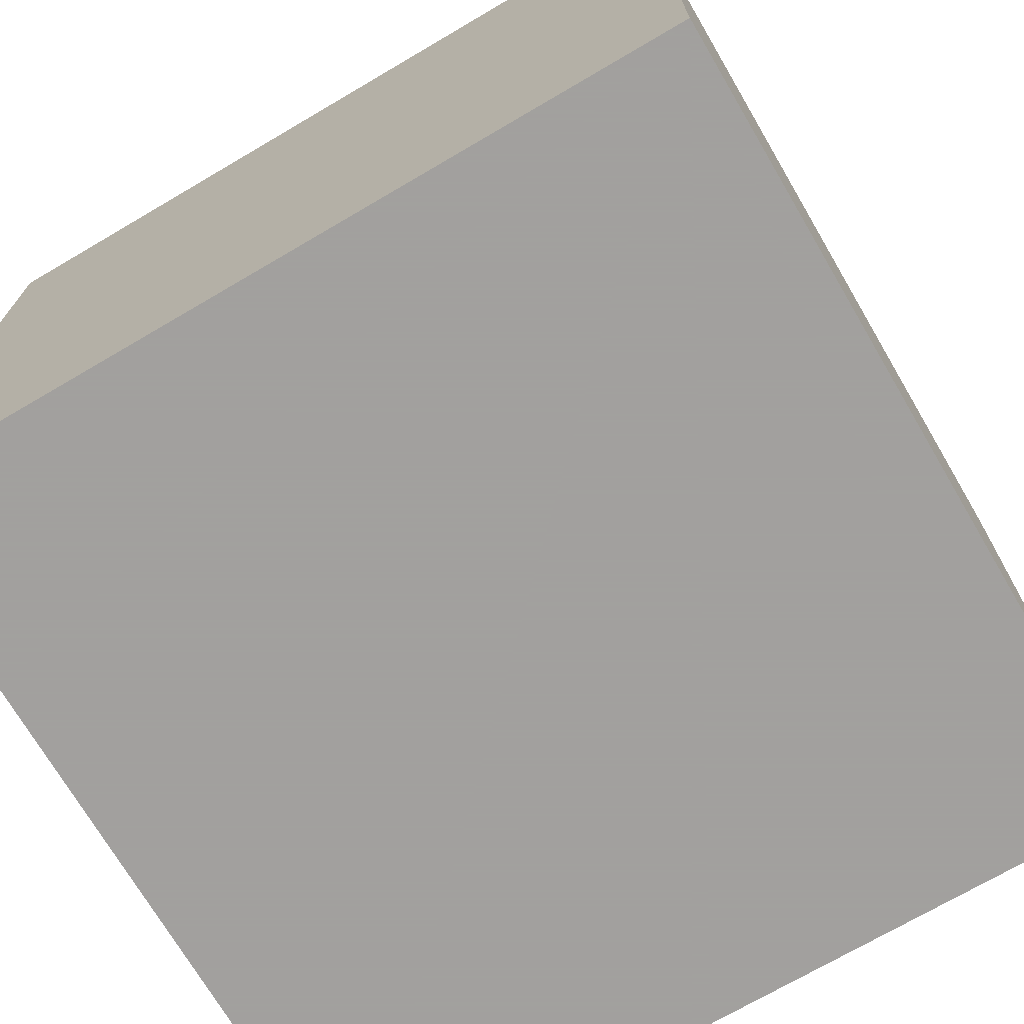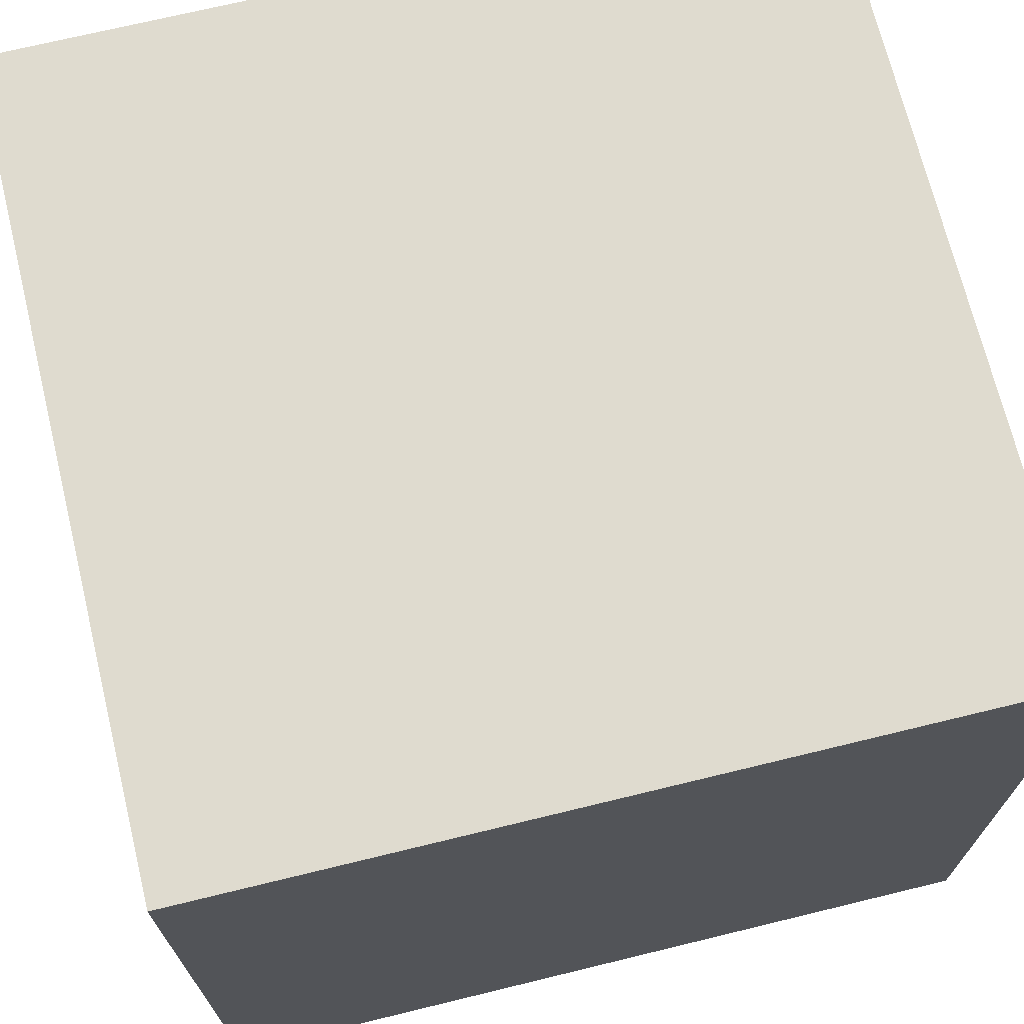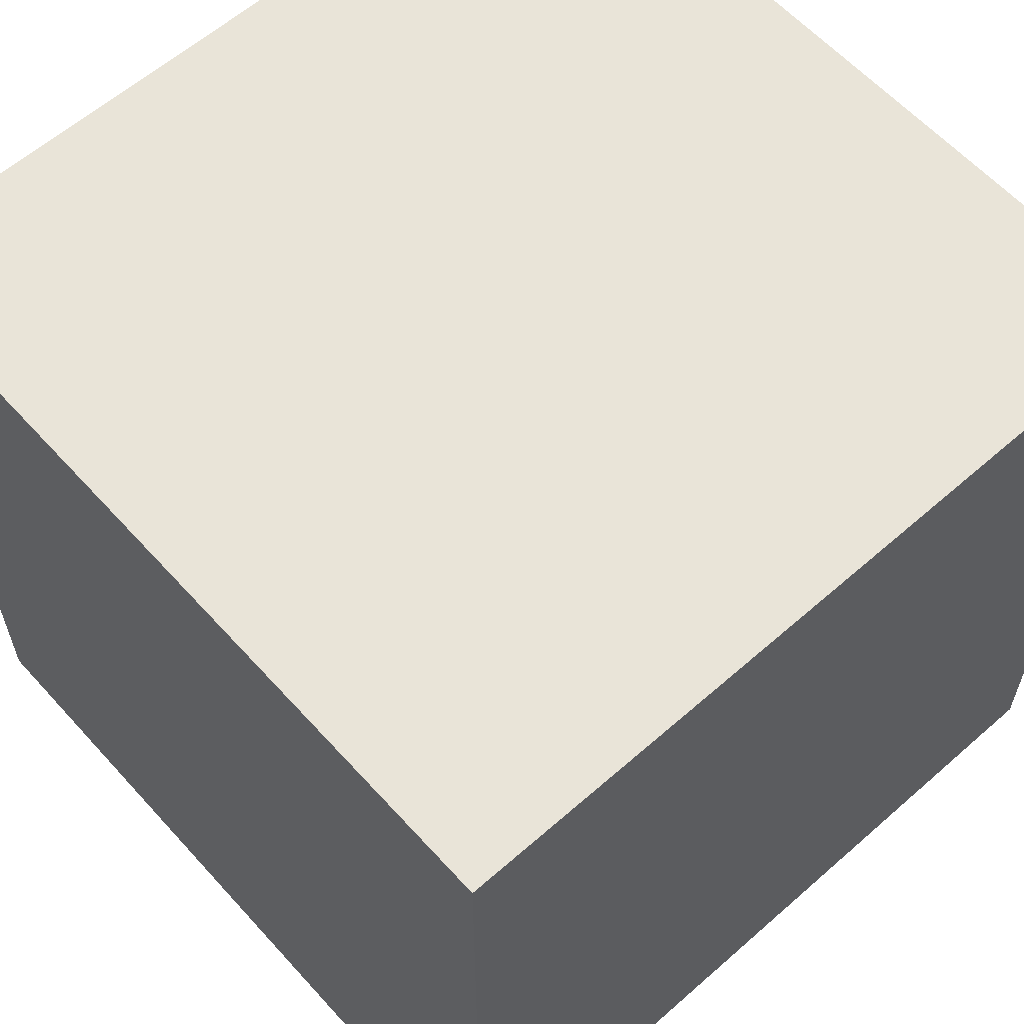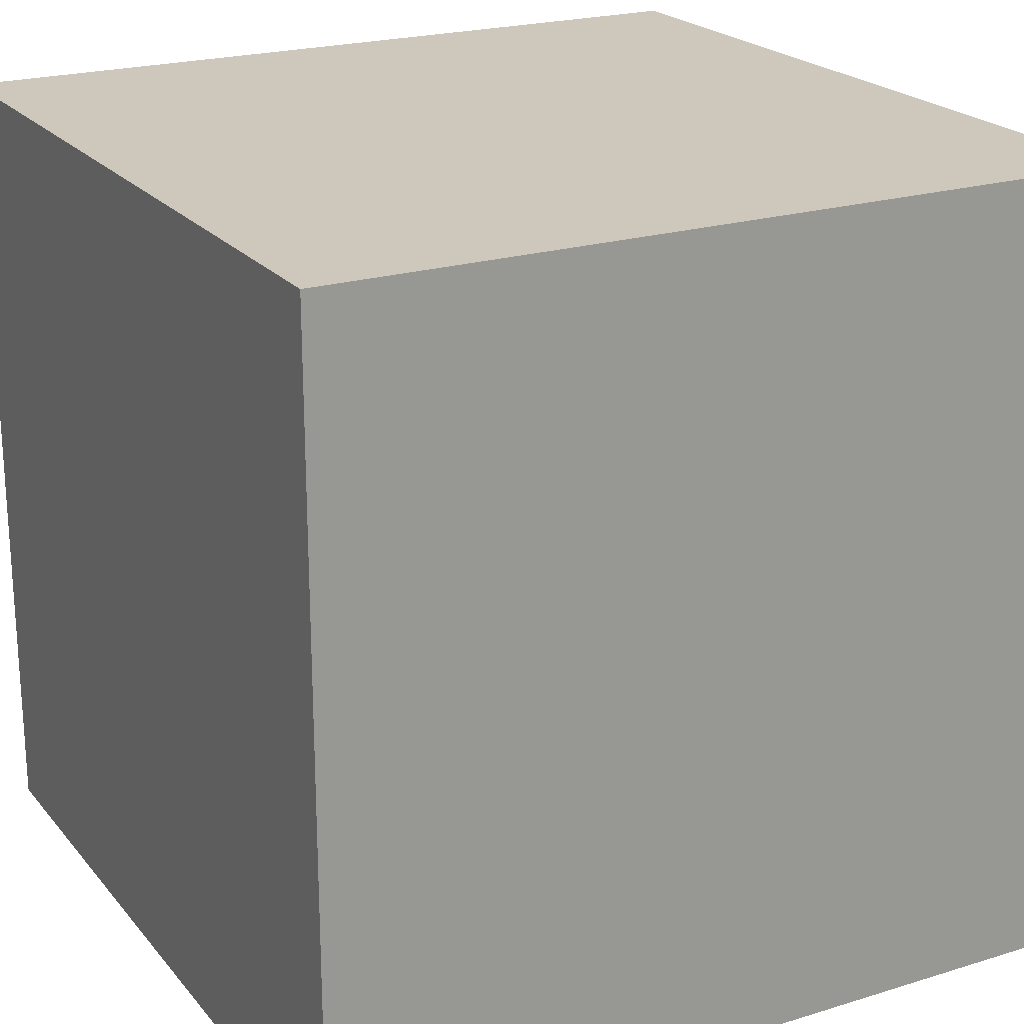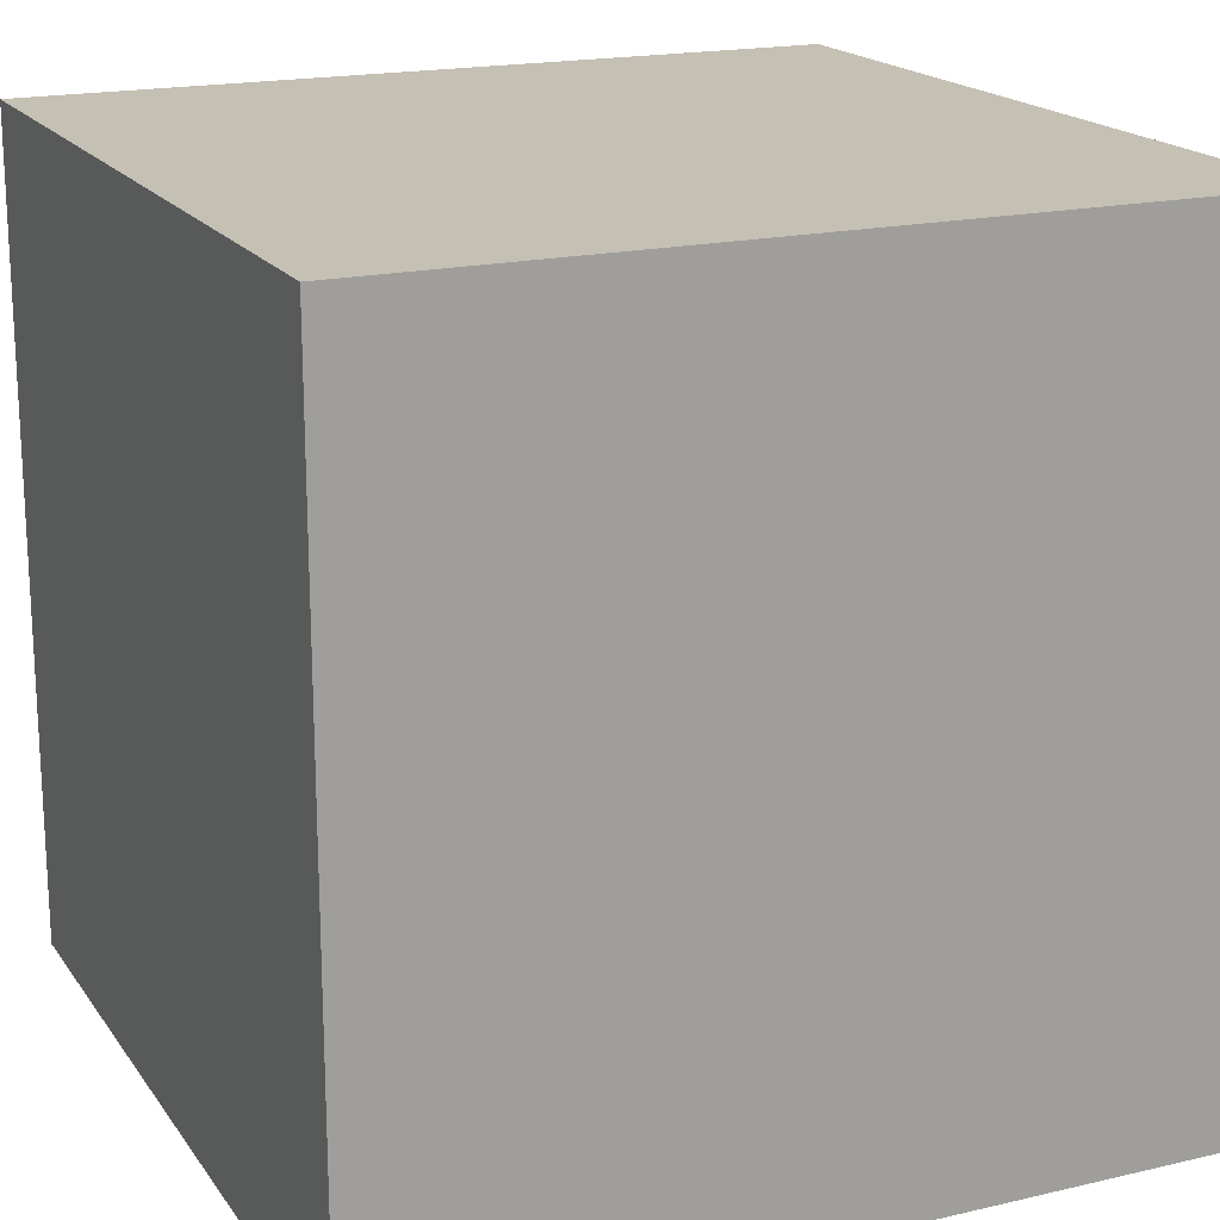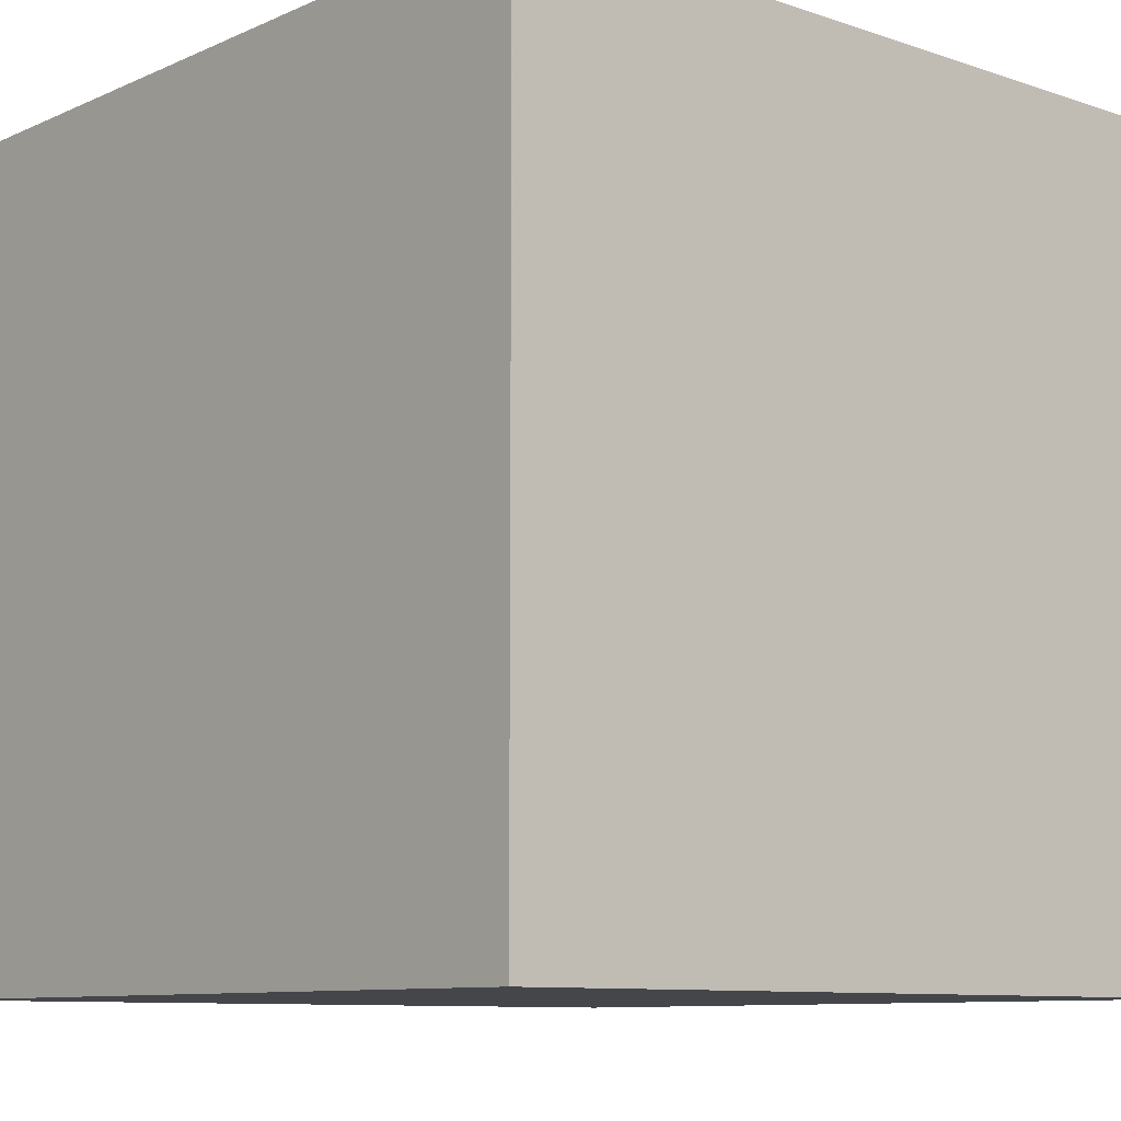
<metadata>
{"format":"obj","ext":"obj","renderer":"f3d","projection":"perspective","resolution":1024,"background":"white","views":[{"elev":-71.9,"azim":-59.6,"up":"+Z"},{"elev":70.5,"azim":76.3,"up":"+Z"},{"elev":60.5,"azim":-41.9,"up":"+Z"},{"elev":21.8,"azim":61.6,"up":"+Y"},{"elev":18.4,"azim":-24.2,"up":"+Z"},{"elev":-9.5,"azim":48.7,"up":"+Z"}]}
</metadata>
<code>
v -2 2 2
v -2 0 2
v -2 2 0
v -2 0 0
v 0 2 2
v 0 0 2
v 0 2 0
v 0 0 0
f 1 5 7 3
f 4 3 7 8
f 8 7 5 6
f 6 2 4 8
f 2 1 3 4
f 6 5 1 2

</code>
